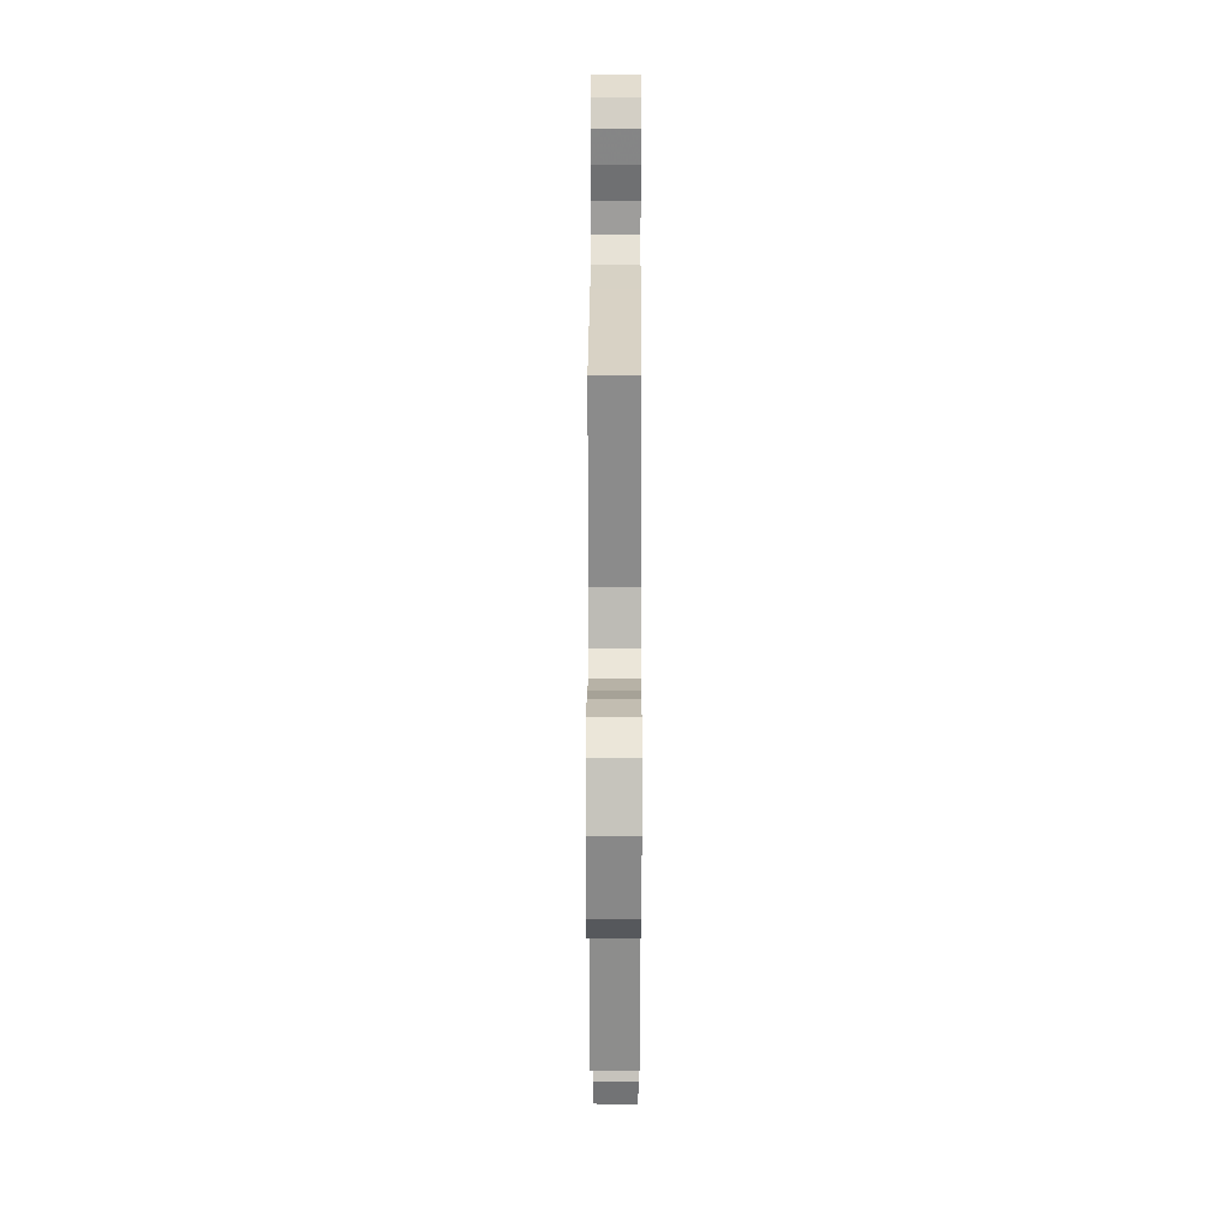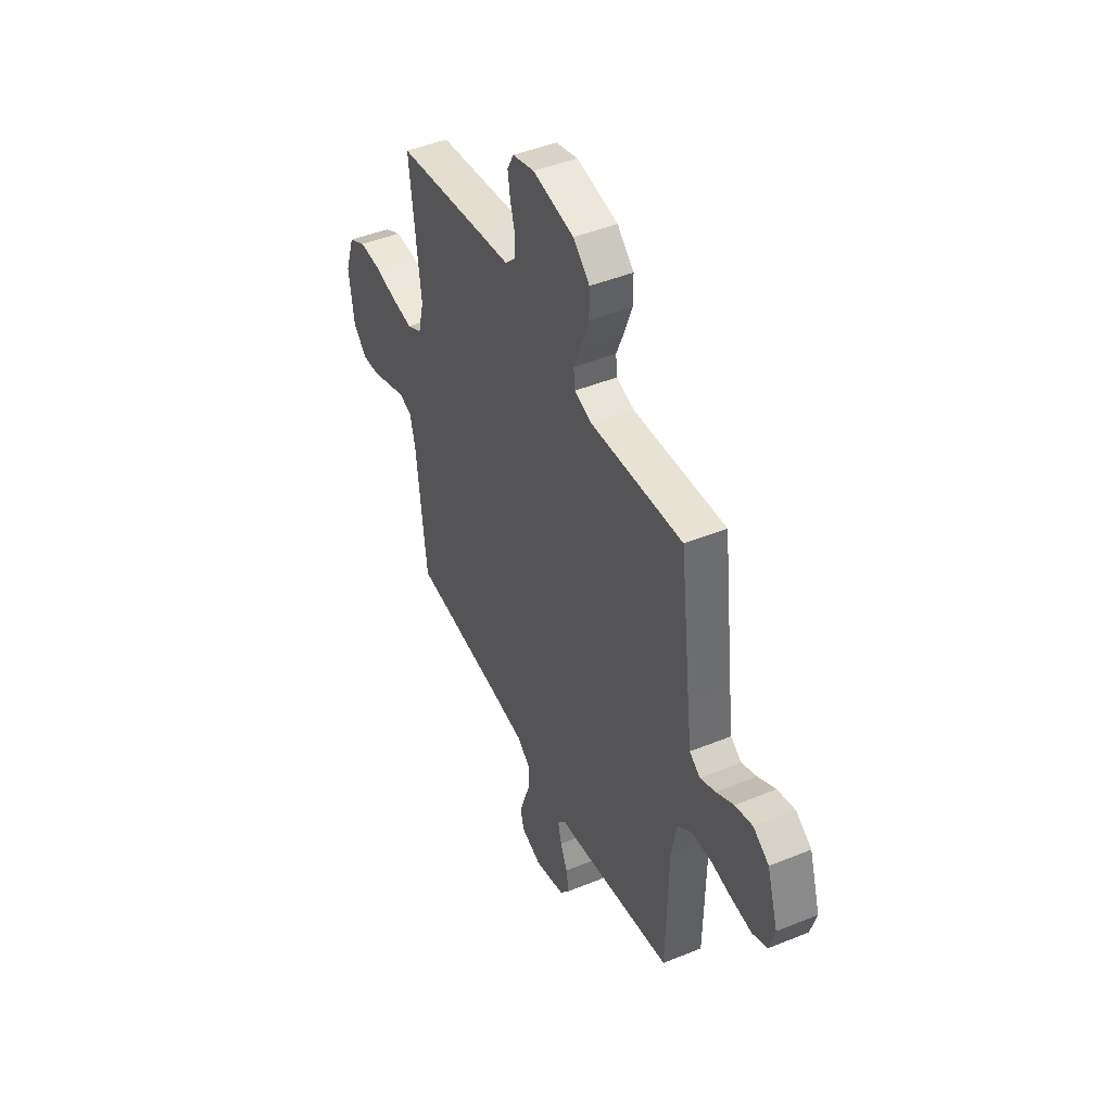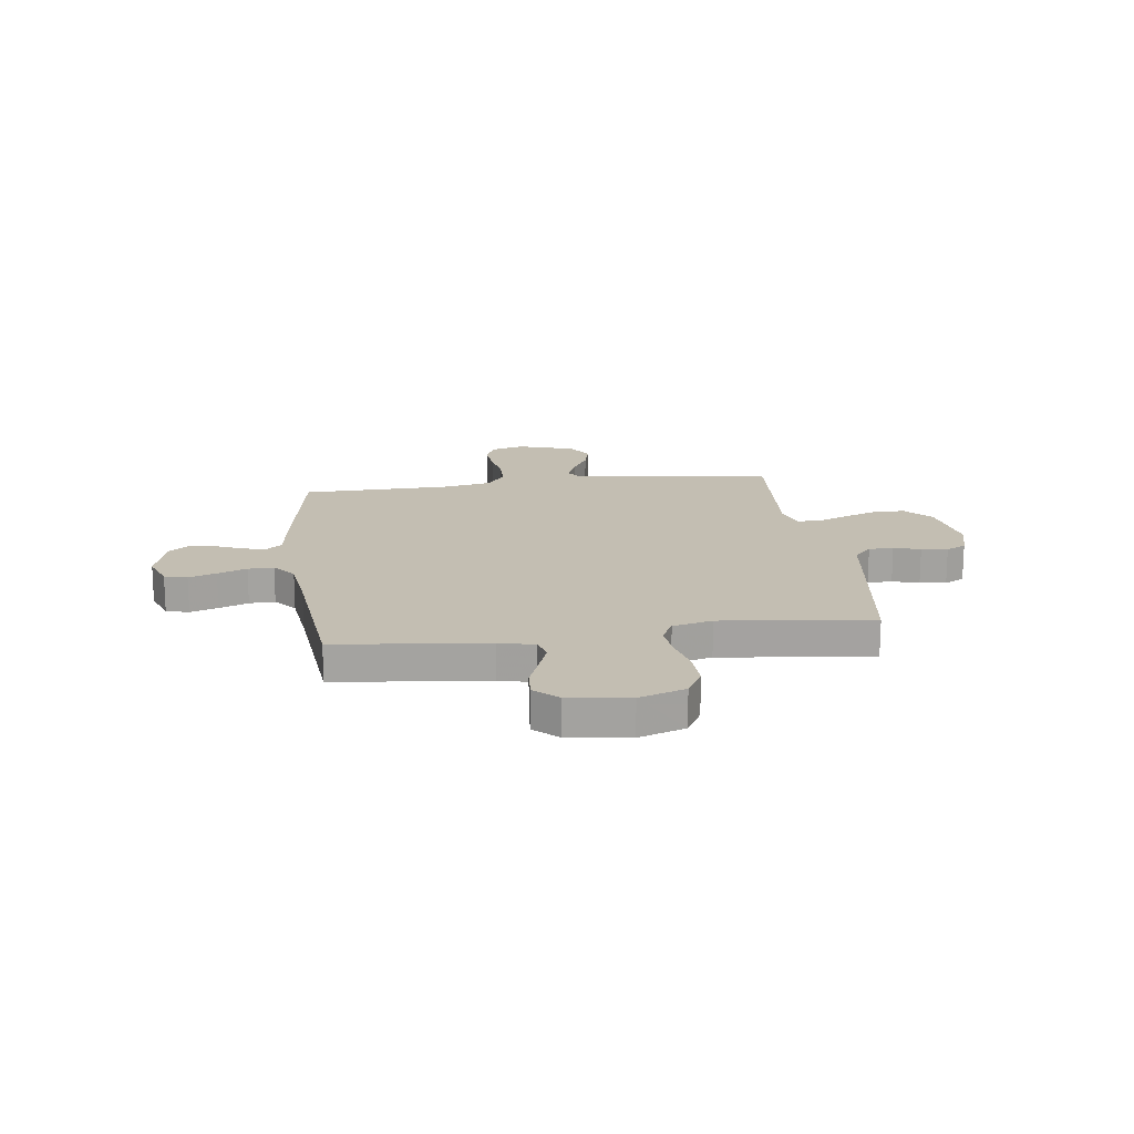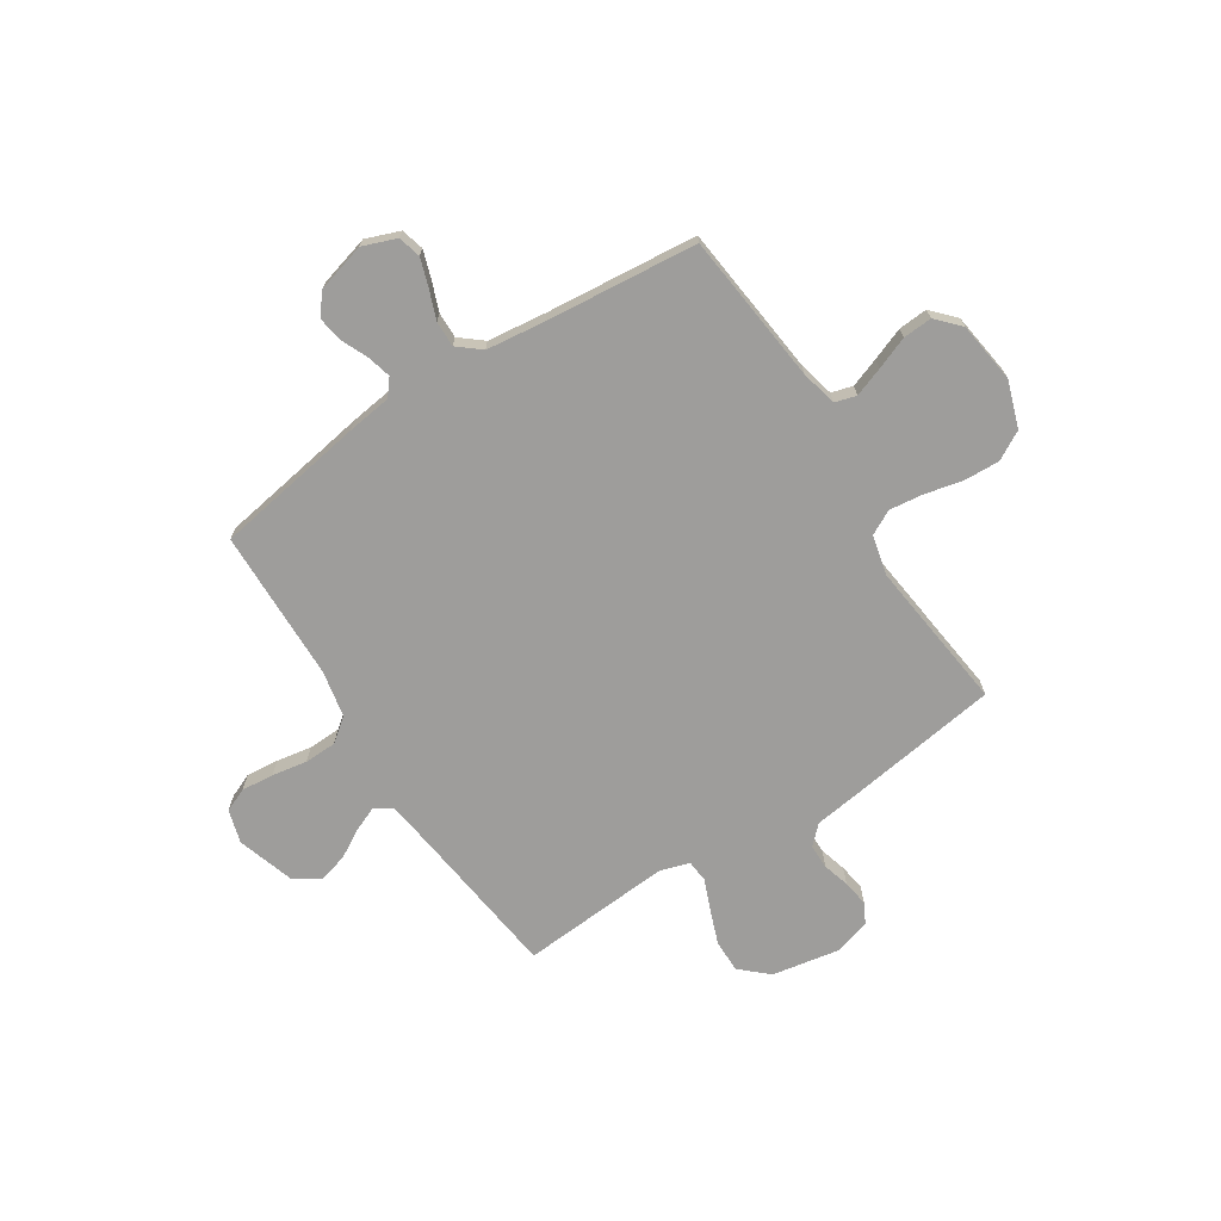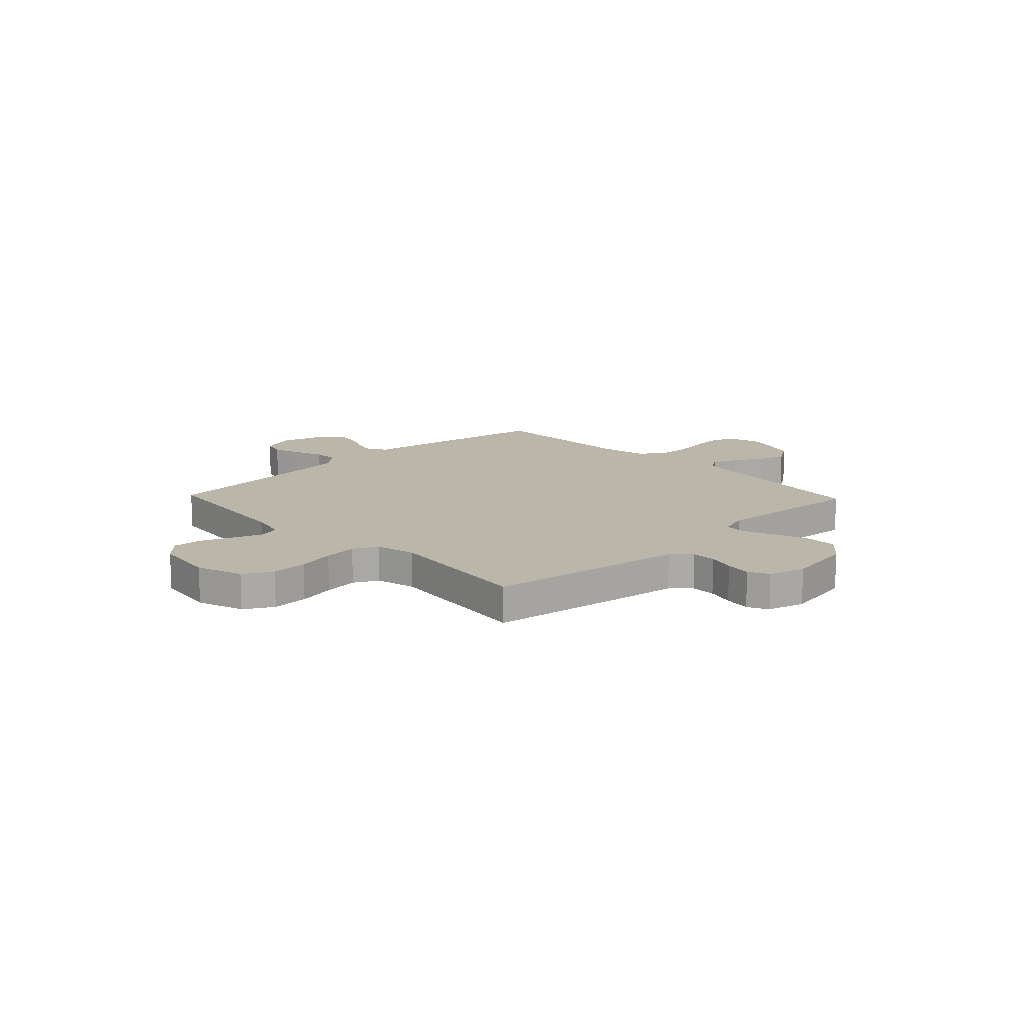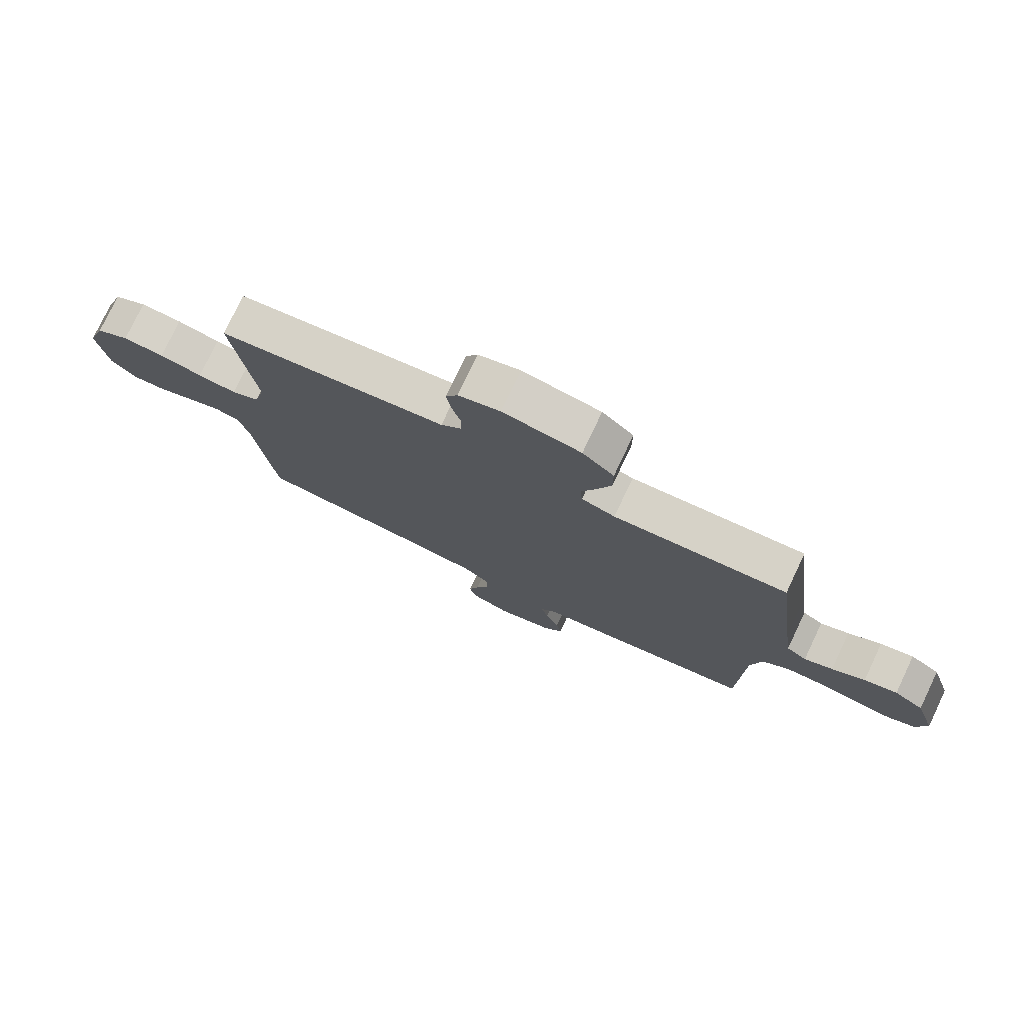
<metadata>
{"format":"obj","ext":"obj","renderer":"f3d","projection":"perspective","resolution":1024,"background":"white","views":[{"elev":19.3,"azim":-89.8,"up":"+Z"},{"elev":45.7,"azim":64.9,"up":"+Z"},{"elev":17.4,"azim":-97.6,"up":"+Y"},{"elev":-70.5,"azim":-147.3,"up":"+Y"},{"elev":14.1,"azim":-43.6,"up":"+Y"},{"elev":77.2,"azim":25.4,"up":"+Z"}]}
</metadata>
<code>
v -0.5 0.07 0.5
v -0.2 0.07 0.544
v -0.106 0.07 0.557
v -0.07 0.07 0.592
v -0.07 0.07 0.641
v -0.085 0.07 0.694
v -0.093 0.07 0.746
v -0.072 0.07 0.786
v 0 0.07 0.807
v 0.134 0.07 0.783
v 0.188 0.07 0.734
v 0.188 0.07 0.67
v 0.163 0.07 0.602
v 0.138 0.07 0.54
v 0.142 0.07 0.496
v 0.2 0.07 0.478
v 0.5 0.07 0.5
v 0.537 0.07 0.2
v 0.55 0.07 0.101
v 0.585 0.07 0.077
v 0.634 0.07 0.098
v 0.691 0.07 0.131
v 0.748 0.07 0.146
v 0.799 0.07 0.113
v 0.835 0.07 0
v 0.816 0.07 -0.066
v 0.769 0.07 -0.086
v 0.705 0.07 -0.08
v 0.635 0.07 -0.068
v 0.571 0.07 -0.07
v 0.524 0.07 -0.107
v 0.506 0.07 -0.2
v 0.5 0.07 -0.5
v 0.2 0.07 -0.55
v 0.112 0.07 -0.562
v 0.086 0.07 -0.595
v 0.098 0.07 -0.641
v 0.121 0.07 -0.693
v 0.13 0.07 -0.744
v 0.098 0.07 -0.786
v 0 0.07 -0.813
v -0.067 0.07 -0.788
v -0.079 0.07 -0.743
v -0.061 0.07 -0.688
v -0.039 0.07 -0.63
v -0.038 0.07 -0.579
v -0.083 0.07 -0.542
v -0.2 0.07 -0.528
v -0.5 0.07 -0.5
v -0.533 0.07 -0.2
v -0.55 0.07 -0.129
v -0.592 0.07 -0.117
v -0.65 0.07 -0.138
v -0.714 0.07 -0.163
v -0.772 0.07 -0.167
v -0.815 0.07 -0.121
v -0.832 0.07 0
v -0.801 0.07 0.092
v -0.744 0.07 0.124
v -0.672 0.07 0.121
v -0.598 0.07 0.104
v -0.531 0.07 0.096
v -0.483 0.07 0.121
v -0.464 0.07 0.2
v -0.5 0 0.5
v -0.2 0 0.544
v -0.106 0 0.557
v -0.07 0 0.592
v -0.07 0 0.641
v -0.085 0 0.694
v -0.093 0 0.746
v -0.072 0 0.786
v 0 0 0.807
v 0.134 0 0.783
v 0.188 0 0.734
v 0.188 0 0.67
v 0.163 0 0.602
v 0.138 0 0.54
v 0.142 0 0.496
v 0.2 0 0.478
v 0.5 0 0.5
v 0.537 0 0.2
v 0.55 0 0.101
v 0.585 0 0.077
v 0.634 0 0.098
v 0.691 0 0.131
v 0.748 0 0.146
v 0.799 0 0.113
v 0.835 0 0
v 0.816 0 -0.066
v 0.769 0 -0.086
v 0.705 0 -0.08
v 0.635 0 -0.068
v 0.571 0 -0.07
v 0.524 0 -0.107
v 0.506 0 -0.2
v 0.5 0 -0.5
v 0.2 0 -0.55
v 0.112 0 -0.562
v 0.086 0 -0.595
v 0.098 0 -0.641
v 0.121 0 -0.693
v 0.13 0 -0.744
v 0.098 0 -0.786
v 0 0 -0.813
v -0.067 0 -0.788
v -0.079 0 -0.743
v -0.061 0 -0.688
v -0.039 0 -0.63
v -0.038 0 -0.579
v -0.083 0 -0.542
v -0.2 0 -0.528
v -0.5 0 -0.5
v -0.533 0 -0.2
v -0.55 0 -0.129
v -0.592 0 -0.117
v -0.65 0 -0.138
v -0.714 0 -0.163
v -0.772 0 -0.167
v -0.815 0 -0.121
v -0.832 0 0
v -0.801 0 0.092
v -0.744 0 0.124
v -0.672 0 0.121
v -0.598 0 0.104
v -0.531 0 0.096
v -0.483 0 0.121
v -0.464 0 0.2
f 59 60 61
f 58 59 61
f 57 58 61
f 56 57 61
f 55 56 61
f 54 55 61
f 53 54 61
f 52 53 61 62
f 51 52 62 63
f 48 49 50
f 50 51 63
f 48 50 63
f 47 48 63
f 43 44 45
f 42 43 45
f 41 42 45
f 40 41 45
f 39 40 45
f 38 39 45
f 37 38 45
f 36 37 45 46
f 47 63 64
f 46 47 64
f 36 46 64
f 35 36 64
f 27 28 29
f 26 27 29
f 25 26 29
f 24 25 29
f 23 24 29
f 22 23 29
f 21 22 29
f 20 21 29 30
f 19 20 30 31
f 16 17 18
f 19 31 32
f 18 19 32
f 16 18 32
f 15 16 32
f 12 13 14
f 11 12 14
f 10 11 14
f 9 10 14
f 8 9 14
f 7 8 14
f 6 7 14
f 5 6 14
f 4 5 14 15
f 1 2 3
f 64 1 3
f 35 64 3
f 34 35 3
f 33 34 3
f 32 33 3
f 15 32 3
f 3 4 15
f 125 124 123
f 125 123 122
f 125 122 121
f 125 121 120
f 125 120 119
f 125 119 118
f 125 118 117
f 126 125 117 116
f 127 126 116 115
f 114 113 112
f 127 115 114
f 127 114 112
f 127 112 111
f 109 108 107
f 109 107 106
f 109 106 105
f 109 105 104
f 109 104 103
f 109 103 102
f 109 102 101
f 110 109 101 100
f 128 127 111
f 128 111 110
f 128 110 100
f 128 100 99
f 93 92 91
f 93 91 90
f 93 90 89
f 93 89 88
f 93 88 87
f 93 87 86
f 93 86 85
f 94 93 85 84
f 95 94 84 83
f 82 81 80
f 96 95 83
f 96 83 82
f 96 82 80
f 96 80 79
f 78 77 76
f 78 76 75
f 78 75 74
f 78 74 73
f 78 73 72
f 78 72 71
f 78 71 70
f 78 70 69
f 79 78 69 68
f 67 66 65
f 67 65 128
f 67 128 99
f 67 99 98
f 67 98 97
f 67 97 96
f 67 96 79
f 79 68 67
f 1 65 66 2
f 2 66 67 3
f 3 67 68 4
f 4 68 69 5
f 5 69 70 6
f 6 70 71 7
f 7 71 72 8
f 8 72 73 9
f 9 73 74 10
f 10 74 75 11
f 11 75 76 12
f 12 76 77 13
f 13 77 78 14
f 14 78 79 15
f 15 79 80 16
f 16 80 81 17
f 17 81 82 18
f 18 82 83 19
f 19 83 84 20
f 20 84 85 21
f 21 85 86 22
f 22 86 87 23
f 23 87 88 24
f 24 88 89 25
f 25 89 90 26
f 26 90 91 27
f 27 91 92 28
f 28 92 93 29
f 29 93 94 30
f 30 94 95 31
f 31 95 96 32
f 32 96 97 33
f 33 97 98 34
f 34 98 99 35
f 35 99 100 36
f 36 100 101 37
f 37 101 102 38
f 38 102 103 39
f 39 103 104 40
f 40 104 105 41
f 41 105 106 42
f 42 106 107 43
f 43 107 108 44
f 44 108 109 45
f 45 109 110 46
f 46 110 111 47
f 47 111 112 48
f 48 112 113 49
f 49 113 114 50
f 50 114 115 51
f 51 115 116 52
f 52 116 117 53
f 53 117 118 54
f 54 118 119 55
f 55 119 120 56
f 56 120 121 57
f 57 121 122 58
f 58 122 123 59
f 59 123 124 60
f 60 124 125 61
f 61 125 126 62
f 62 126 127 63
f 63 127 128 64
f 64 128 65 1

</code>
